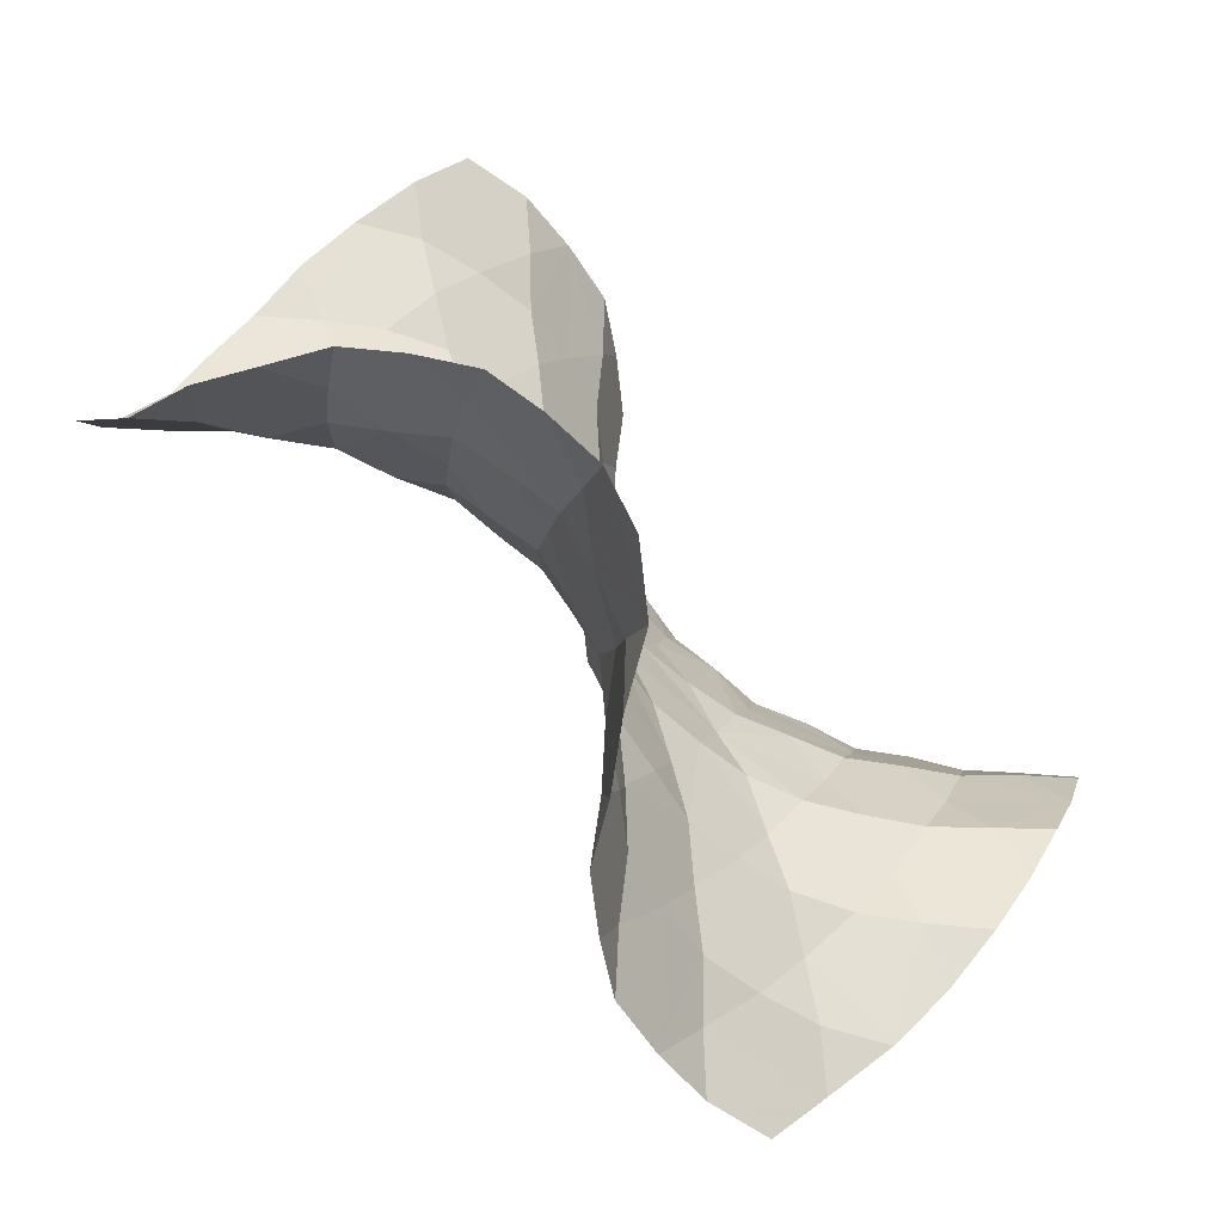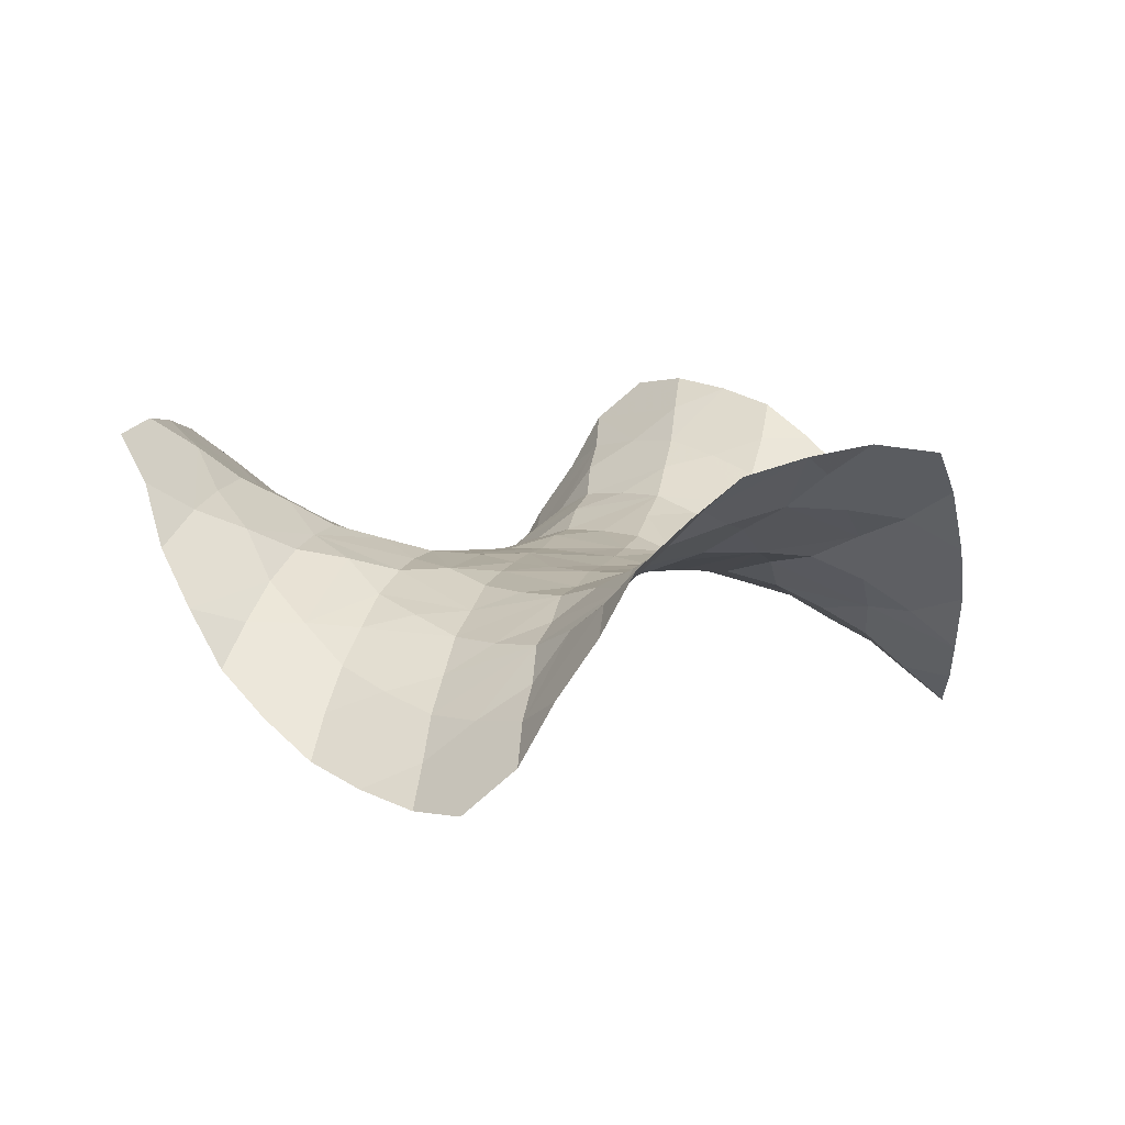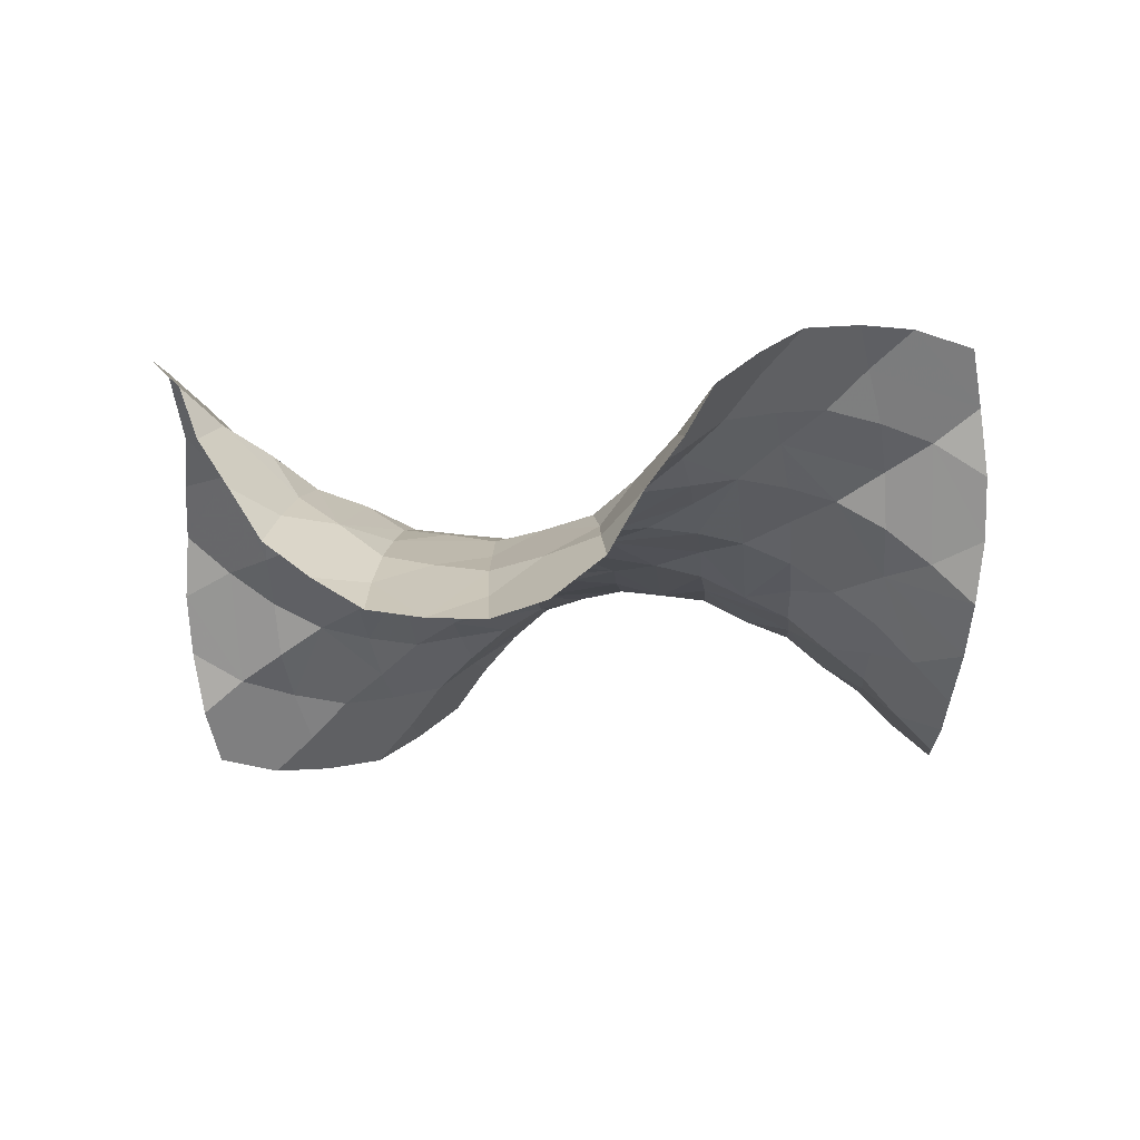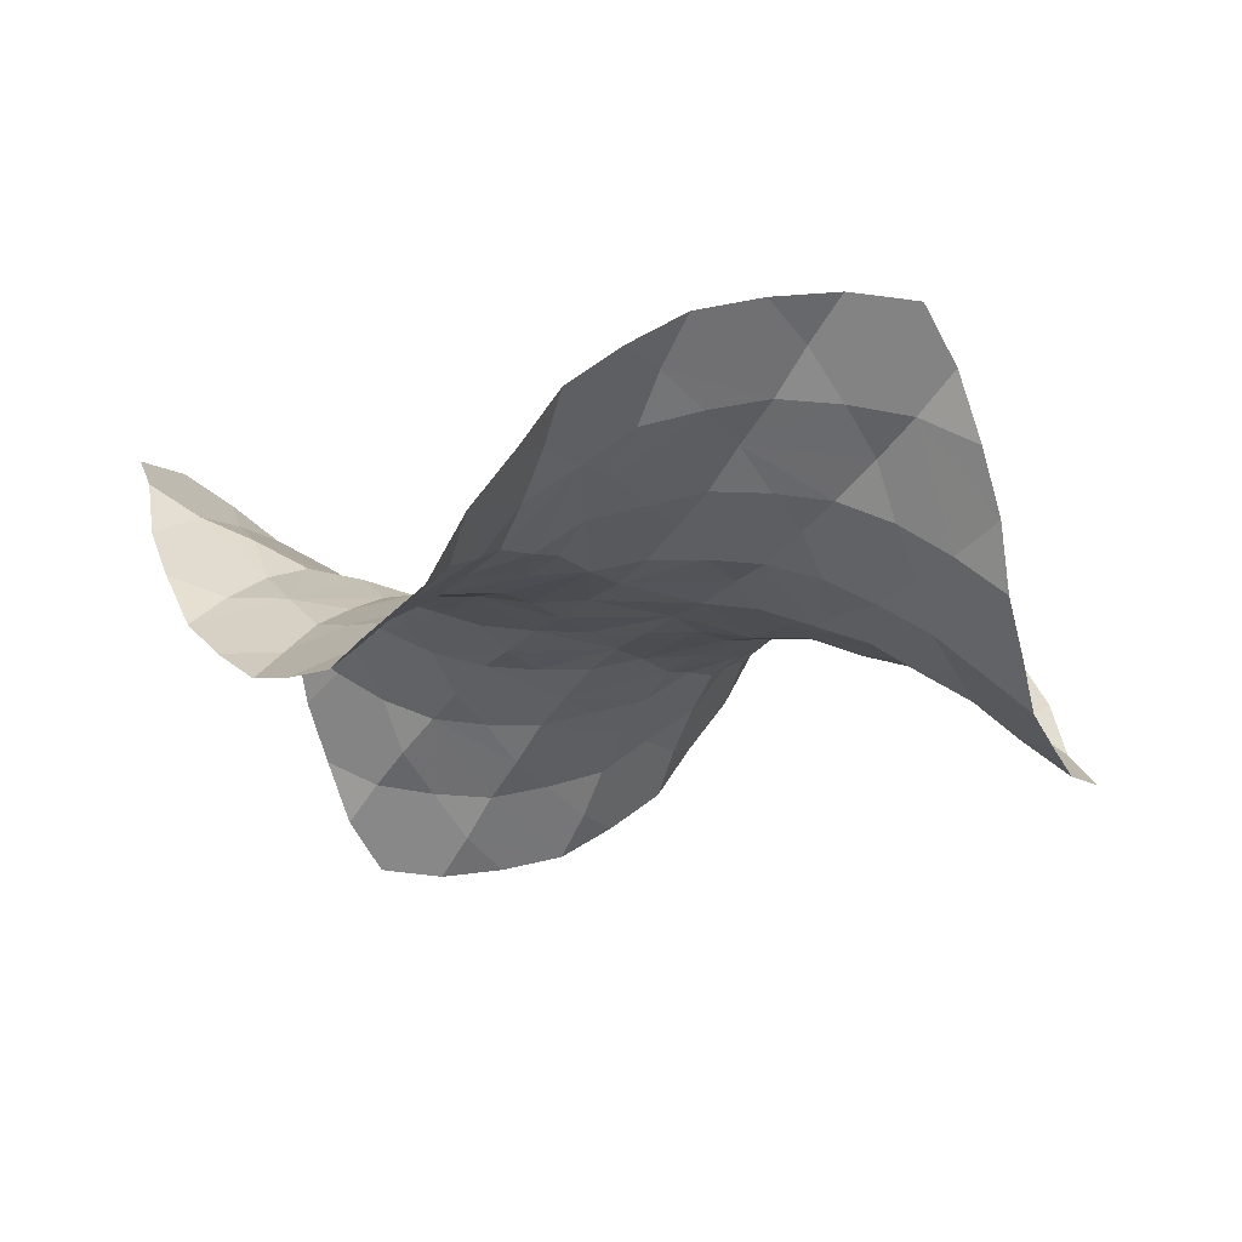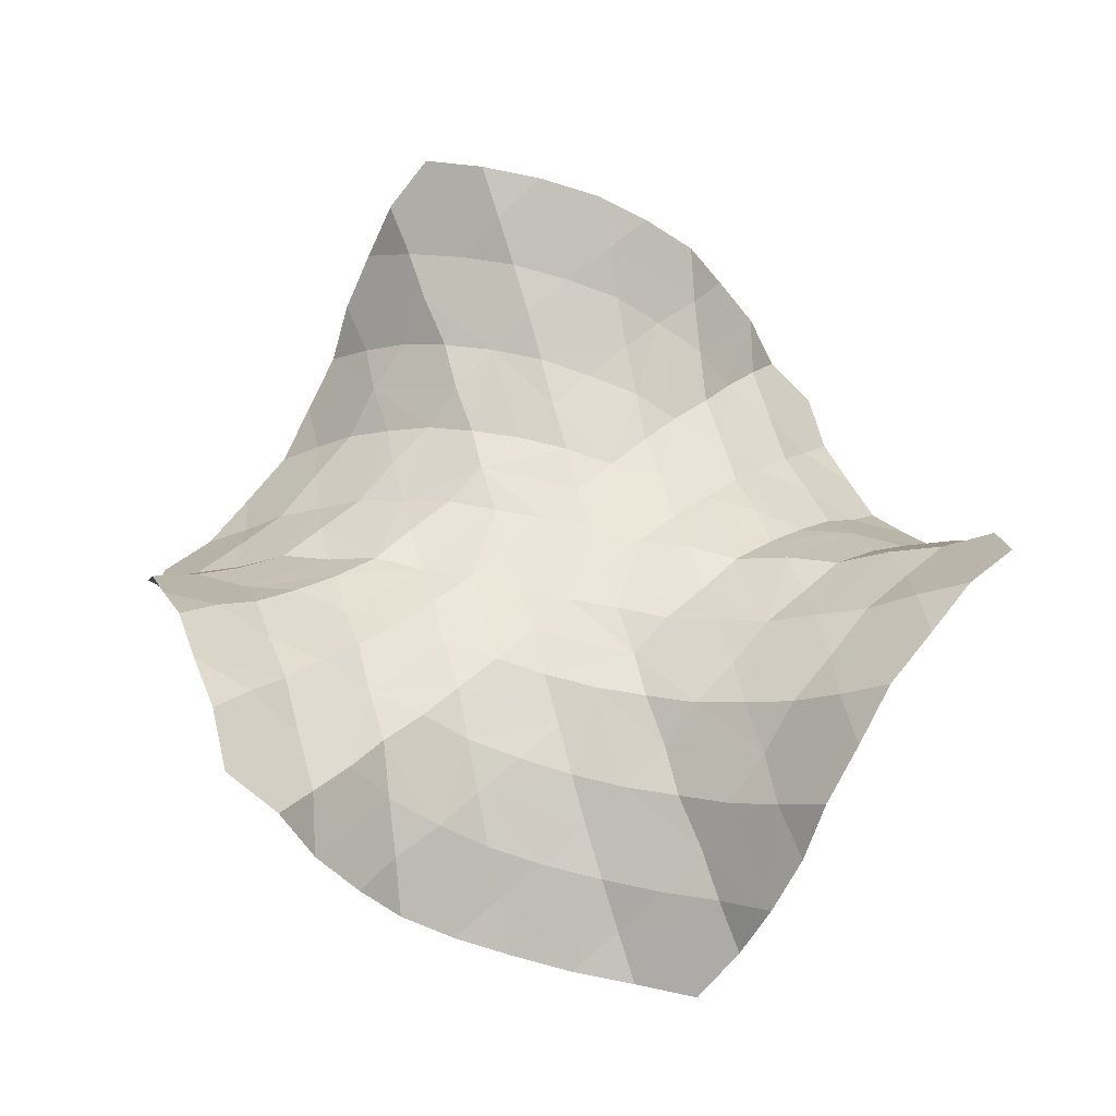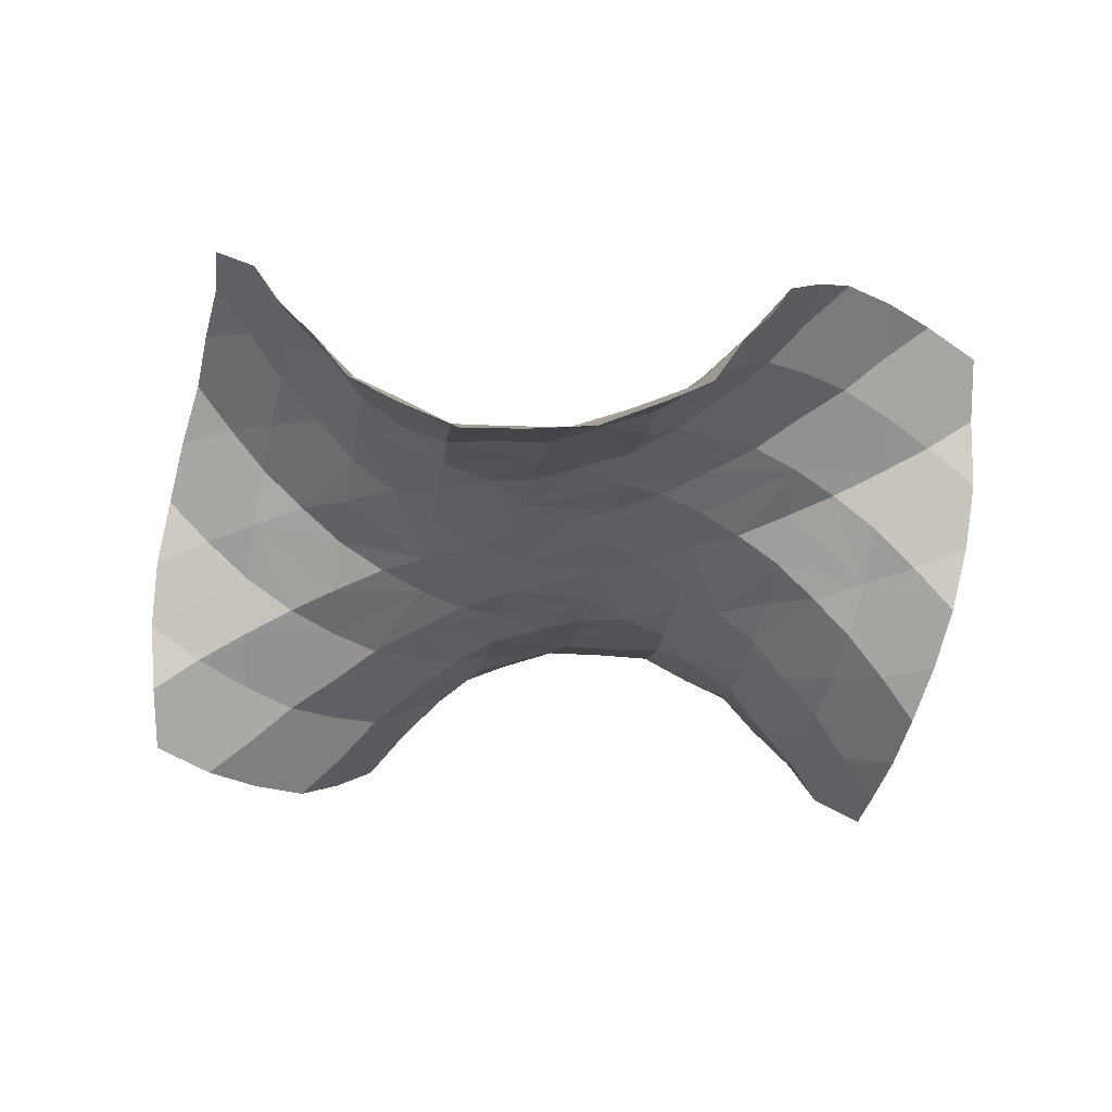
<metadata>
{"format":"obj","ext":"obj","renderer":"f3d","projection":"perspective","resolution":1024,"background":"white","views":[{"elev":-72.8,"azim":-43.8,"up":"+Y"},{"elev":9.2,"azim":176.9,"up":"+Z"},{"elev":-15.7,"azim":-73.0,"up":"+Z"},{"elev":-18.8,"azim":-48.6,"up":"+Z"},{"elev":55.2,"azim":-93.1,"up":"+Z"},{"elev":-35.7,"azim":153.3,"up":"+Z"}]}
</metadata>
<code>
o object_1
v 0.06789 -0.08148 0.009786
v -0.03943 -0.1032 0.00656
v -0.112 -0.02124 0.009769
v -0.07719 0.08256 0.006546
v 0.0301 0.1045 0.009739
v 0.1026 0.02239 0.006538
v 0.1332 0.125 0.004505
v -0.04361 0.1821 0.01136
v -0.0127 0.2882 -0.00132
v 0.09841 0.3093 -0.00827
v 0.1694 0.2252 -0.007894
v 0.2406 0.1513 0.01625
v 0.3143 0.06554 0.0228
v 0.277 -0.03802 0.02295
v 0.172 -0.05645 0.01134
v 0.2484 -0.1362 -0.001413
v 0.2111 -0.243 -0.008337
v 0.1028 -0.2625 -0.007853
v 0.03412 -0.181 0.004611
v -0.2497 -0.1502 -0.001431
v -0.3235 -0.06444 -0.008363
v -0.2863 0.03905 -0.007889
v -0.1814 0.05779 0.004561
v -0.1424 -0.1239 0.01132
v 0.003252 -0.2872 0.01642
v -0.1079 -0.3081 0.02291
v -0.179 -0.2241 0.02296
v -0.2579 0.1376 0.01632
v -0.2204 0.2444 0.02284
v -0.1121 0.2639 0.02297
v 0.1996 0.3254 -0.04108
v 0.3098 0.3484 -0.04438
v 0.3835 0.2657 -0.01619
v 0.3436 0.1682 0.01565
v 0.02404 0.3857 -0.002267
v 0.04727 0.4906 -0.03531
v 0.1579 0.5096 -0.07199
v 0.2322 0.4236 -0.07477
v 0.527 0.3892 -0.05032
v 0.5973 0.3162 0.02071
v 0.5502 0.2208 0.06901
v 0.4467 0.2006 0.04651
v 0.4176 0.3587 -0.06701
v 0.2565 0.5154 -0.1321
v 0.3692 0.5305 -0.1591
v 0.4517 0.4488 -0.1248
v 0.519 0.1142 0.0824
v 0.4815 0.006801 0.08658
v 0.3795 -0.01384 0.05483
v 0.4546 -0.0979 0.05623
v 0.4194 -0.203 0.02777
v 0.3145 -0.2169 -0.00251
v 0.3937 -0.2894 -0.03558
v 0.3547 -0.3948 -0.07215
v 0.2431 -0.4161 -0.07477
v 0.1744 -0.3388 -0.04108
v 0.518 -0.1861 0.07659
v 0.5745 0.03175 0.1419
v 0.6449 -0.05875 0.1667
v 0.6145 -0.1714 0.1322
v 0.5992 -0.2653 0.05637
v 0.5698 -0.362 -0.01562
v 0.4627 -0.3684 -0.06109
v -0.2094 -0.3248 0.05491
v -0.3197 -0.3478 0.05643
v -0.3931 -0.2648 0.02794
v -0.3525 -0.167 -0.002448
v -0.455 -0.1994 -0.03555
v -0.5268 -0.113 -0.07221
v -0.4895 -0.005711 -0.0749
v -0.3882 0.01525 -0.04119
v -0.4279 -0.3586 0.07688
v -0.2424 -0.4236 0.08672
v -0.2674 -0.5166 0.142
v -0.381 -0.5323 0.1668
v -0.4633 -0.4496 0.1324
v -0.5371 -0.3892 0.05665
v -0.6059 -0.3155 -0.0155
v -0.5578 -0.2197 -0.06112
v -0.0337 -0.3847 0.01591
v -0.05701 -0.4902 0.04689
v -0.1681 -0.5097 0.0827
v 0.1391 -0.4456 -0.04432
v 0.03073 -0.468 -0.01598
v 0.06589 -0.6541 -0.05012
v -0.03234 -0.6785 0.02116
v -0.09135 -0.59 0.06957
v 0.09406 -0.5442 -0.06692
v 0.3104 -0.4832 -0.1321
v 0.267 -0.5883 -0.1591
v 0.1551 -0.6187 -0.1247
v -0.463 0.09916 -0.04459
v -0.4282 0.2042 -0.0163
v -0.3238 0.2183 0.01569
v -0.6068 0.2669 -0.05056
v -0.5789 0.3641 0.02079
v -0.4727 0.3708 0.06928
v -0.4036 0.2913 0.04663
v -0.5258 0.1876 -0.0673
v -0.5812 -0.03053 -0.1321
v -0.6506 0.05961 -0.1592
v -0.6209 0.1719 -0.125
v -0.365 0.3972 0.08256
v -0.2532 0.4185 0.08671
v -0.1843 0.3405 0.0549
v -0.149 0.4476 0.05646
v -0.04042 0.4697 0.02808
v -0.1042 0.5468 0.07697
v -0.3214 0.4865 0.142
v -0.2782 0.5928 0.1669
v -0.1655 0.6228 0.1325
v -0.07618 0.6565 0.05687
v 0.02222 0.6793 -0.01515
v 0.0812 0.5898 -0.06074
v 0.4831 0.5282 -0.1999
v 0.5981 0.5517 -0.2031
v 0.6815 0.4872 -0.1221
v 0.6394 0.4046 -0.0452
v 0.744 0.4466 -0.009685
v 0.8007 0.3884 0.09918
v 0.7449 0.293 0.1614
v 0.6451 0.2617 0.1176
v 0.5072 0.6153 -0.2742
v 0.2801 0.6106 -0.1871
v 0.2967 0.6973 -0.2582
v 0.4134 0.7032 -0.3059
v 0.09302 0.6907 -0.1125
v 0.1985 0.7019 -0.1791
v 0.1279 0.886 -0.2237
v 0.2295 0.889 -0.3097
v 0.3152 0.7896 -0.3251
v 0.1155 0.7912 -0.1603
v -0.03348 0.7616 0.04767
v -0.01755 0.8721 0.007179
v 0.06109 0.8885 -0.1026
v 0.7091 0.176 0.1836
v 0.6704 0.05921 0.1941
v 0.8213 -0.01061 0.3083
v 0.791 -0.1371 0.277
v 0.7011 -0.1595 0.2052
v 0.756 0.08863 0.2628
v 0.8355 0.331 0.2208
v 0.8914 0.2449 0.3069
v 0.8477 0.1196 0.3263
v 0.7796 -0.2478 0.204
v 0.7636 -0.3515 0.1209
v 0.6689 -0.3548 0.04705
v 0.7314 -0.5005 -0.103
v 0.6198 -0.499 -0.1606
v 0.5441 -0.4292 -0.1128
v 0.7566 -0.4239 0.006585
v 0.5009 -0.5262 -0.1793
v 0.381 -0.5512 -0.187
v 0.4477 -0.6091 -0.2582
v 0.6956 -0.5572 -0.2241
v 0.6473 -0.6468 -0.31
v 0.5183 -0.6713 -0.3252
v 0.3944 -0.713 -0.3059
v 0.2713 -0.7502 -0.2742
v 0.208 -0.6857 -0.1999
v -0.4964 -0.5305 0.2054
v -0.6122 -0.5544 0.2042
v -0.6939 -0.4885 0.1211
v -0.6494 -0.4048 0.04738
v -0.2916 -0.6134 0.1942
v -0.309 -0.7023 0.2628
v -0.4276 -0.7093 0.3083
v -0.522 -0.6196 0.277
v -0.8066 -0.3863 -0.1028
v -0.7494 -0.2906 -0.1606
v -0.6511 -0.2598 -0.1129
v -0.7531 -0.4461 0.006947
v -0.7137 -0.174 -0.1793
v -0.6754 -0.05768 -0.1871
v -0.7589 -0.08662 -0.2582
v -0.8379 -0.3272 -0.224
v -0.8914 -0.2406 -0.3098
v -0.8482 -0.1167 -0.3251
v -0.8224 0.01158 -0.3059
v -0.7931 0.1368 -0.2743
v -0.7055 0.1594 -0.2
v -0.1034 -0.6926 0.1182
v -0.2096 -0.7052 0.1839
v -0.1262 -0.7948 0.1619
v 0.02304 -0.759 -0.0449
v 0.007008 -0.8707 -0.009402
v -0.07161 -0.8907 0.0995
v -0.1387 -0.8922 0.2212
v -0.2414 -0.8978 0.3069
v -0.3282 -0.7973 0.3261
v 0.1708 -0.797 -0.203
v 0.07341 -0.8369 -0.1219
v -0.7833 0.2473 -0.2032
v -0.7691 0.3517 -0.1223
v -0.6763 0.3565 -0.04541
v -0.765 0.4261 -0.009834
v -0.7432 0.504 0.09928
v -0.6329 0.5032 0.1617
v -0.5557 0.4324 0.1179
v -0.5136 0.5307 0.1839
v -0.3932 0.5558 0.1943
v -0.4084 0.7215 0.3083
v -0.2835 0.7587 0.277
v -0.2192 0.6919 0.2054
v -0.4615 0.6153 0.2628
v -0.7111 0.5627 0.2209
v -0.6646 0.6545 0.3067
v -0.5343 0.6794 0.3261
v -0.1819 0.8041 0.2043
v -0.08392 0.842 0.1214
f 1 2 3 4 5 6
f 7 5 8 9 10 11
f 12 13 14 15 6 7
f 16 17 18 19 1 15
f 20 21 22 23 3 24
f 24 2 19 25 26 27
f 28 29 30 8 4 23
f 31 32 33 34 12 11
f 35 36 37 38 31 10
f 39 40 41 42 33 43
f 43 32 38 44 45 46
f 47 48 49 13 34 42
f 16 14 49 50 51 52
f 17 52 53 54 55 56
f 57 50 48 58 59 60
f 61 62 63 53 51 57
f 20 27 64 65 66 67
f 21 67 68 69 70 71
f 72 65 73 74 75 76
f 77 78 79 68 66 72
f 73 64 26 80 81 82
f 56 83 84 80 25 18
f 85 86 87 81 84 88
f 88 83 55 89 90 91
f 71 92 93 94 28 22
f 95 96 97 98 93 99
f 99 92 70 100 101 102
f 103 104 105 29 94 98
f 9 30 105 106 107 35
f 108 106 104 109 110 111
f 112 113 114 36 107 108
f 39 46 115 116 117 118
f 40 118 119 120 121 122
f 123 115 45 124 125 126
f 114 127 128 124 44 37
f 129 130 131 125 128 132
f 132 127 113 133 134 135
f 122 136 137 58 47 41
f 138 139 140 59 137 141
f 141 136 121 142 143 144
f 140 145 146 147 61 60
f 148 149 150 62 147 151
f 54 63 150 152 153 89
f 154 152 149 155 156 157
f 158 159 160 90 153 154
f 161 162 163 164 77 76
f 165 166 167 168 161 75
f 169 170 171 78 164 172
f 69 79 171 173 174 100
f 175 173 170 176 177 178
f 179 180 181 101 174 175
f 74 82 87 182 183 165
f 184 182 86 185 186 187
f 188 189 190 166 183 184
f 85 91 160 191 192 185
f 95 102 181 193 194 195
f 96 195 196 197 198 199
f 199 200 201 109 103 97
f 202 203 204 110 201 205
f 205 200 198 206 207 208
f 204 209 210 133 112 111
f 6 5 7
f 15 1 6
f 24 3 2
f 2 1 19
f 4 3 23
f 8 5 4
f 11 12 7
f 10 31 11
f 43 33 32
f 32 31 38
f 34 33 42
f 13 12 34
f 15 14 16
f 16 52 17
f 51 50 57
f 53 52 51
f 48 50 49
f 49 14 13
f 24 27 20
f 20 67 21
f 66 65 72
f 68 67 66
f 73 65 64
f 64 27 26
f 18 25 19
f 17 56 18
f 88 84 83
f 83 56 55
f 80 84 81
f 26 25 80
f 22 28 23
f 21 71 22
f 99 93 92
f 92 71 70
f 94 93 98
f 29 28 94
f 8 30 9
f 9 35 10
f 107 106 108
f 36 35 107
f 104 106 105
f 105 30 29
f 43 46 39
f 39 118 40
f 119 118 117
f 123 116 115
f 115 46 45
f 37 44 38
f 36 114 37
f 132 128 127
f 127 114 113
f 124 128 125
f 45 44 124
f 41 47 42
f 40 122 41
f 141 137 136
f 136 122 121
f 58 137 59
f 48 47 58
f 60 61 57
f 59 140 60
f 145 140 139
f 147 146 151
f 62 61 147
f 53 63 54
f 54 89 55
f 153 152 154
f 90 89 153
f 149 152 150
f 150 63 62
f 76 77 72
f 75 161 76
f 162 161 168
f 164 163 172
f 78 77 164
f 68 79 69
f 69 100 70
f 174 173 175
f 101 100 174
f 170 173 171
f 171 79 78
f 73 82 74
f 74 165 75
f 183 182 184
f 166 165 183
f 86 182 87
f 87 82 81
f 88 91 85
f 85 185 86
f 186 185 192
f 159 191 160
f 160 91 90
f 99 102 95
f 95 195 96
f 196 195 194
f 180 193 181
f 181 102 101
f 97 103 98
f 96 199 97
f 205 201 200
f 200 199 198
f 109 201 110
f 104 103 109
f 111 112 108
f 110 204 111
f 209 204 203
f 133 210 134
f 113 112 133
f 120 142 121
f 131 126 125
f 132 135 129
f 141 144 138
f 149 148 155
f 157 158 154
f 166 190 167
f 170 169 176
f 178 179 175
f 187 188 184
f 197 206 198
f 205 208 202

</code>
